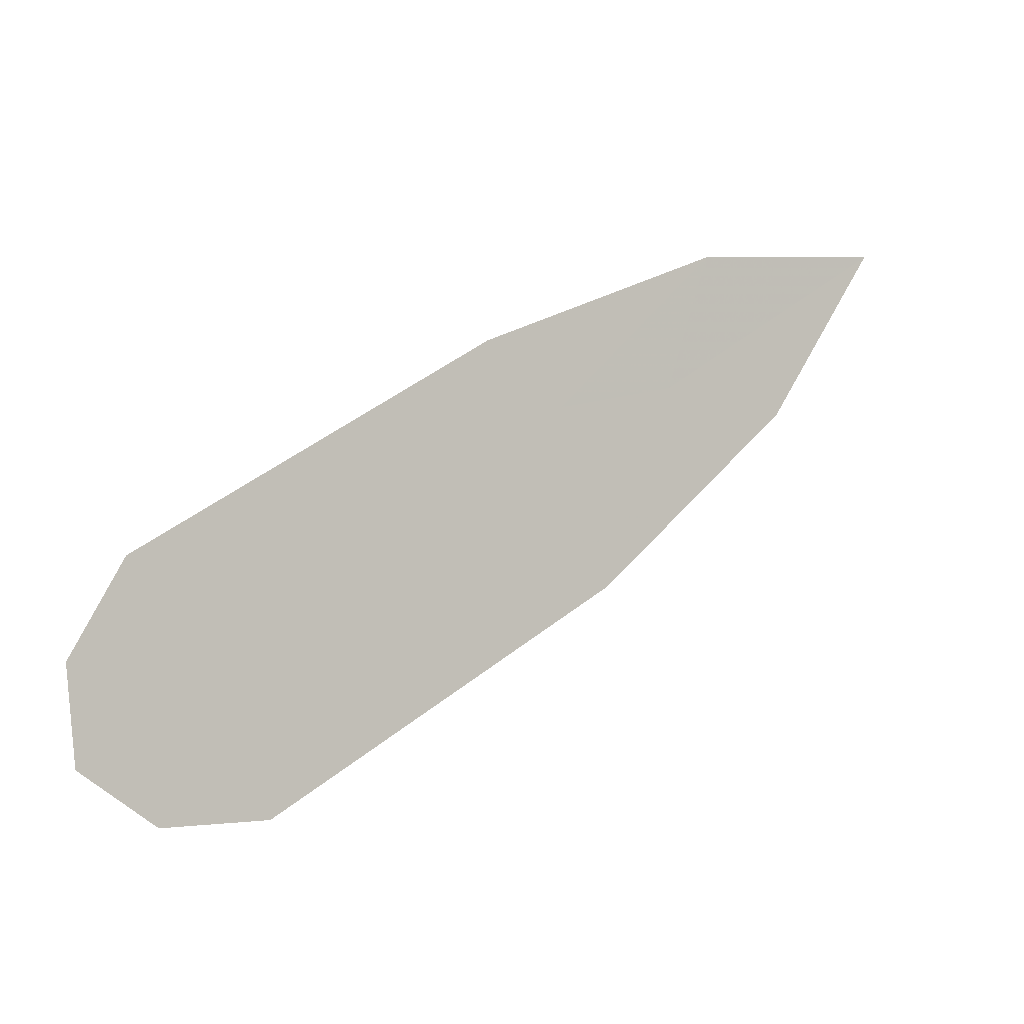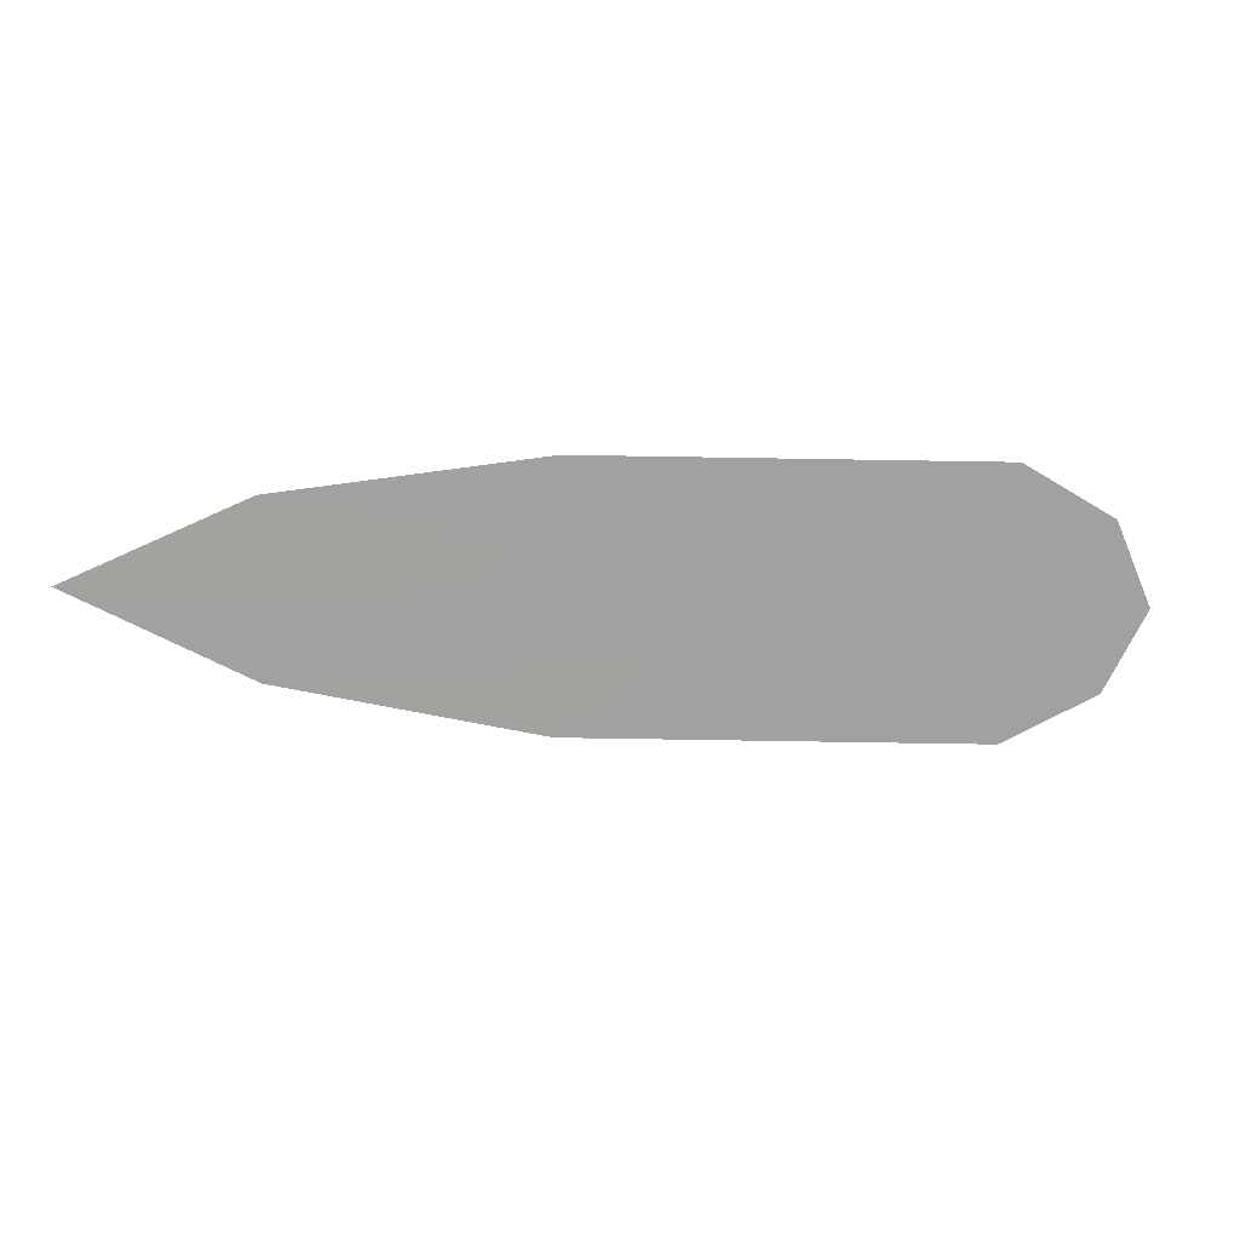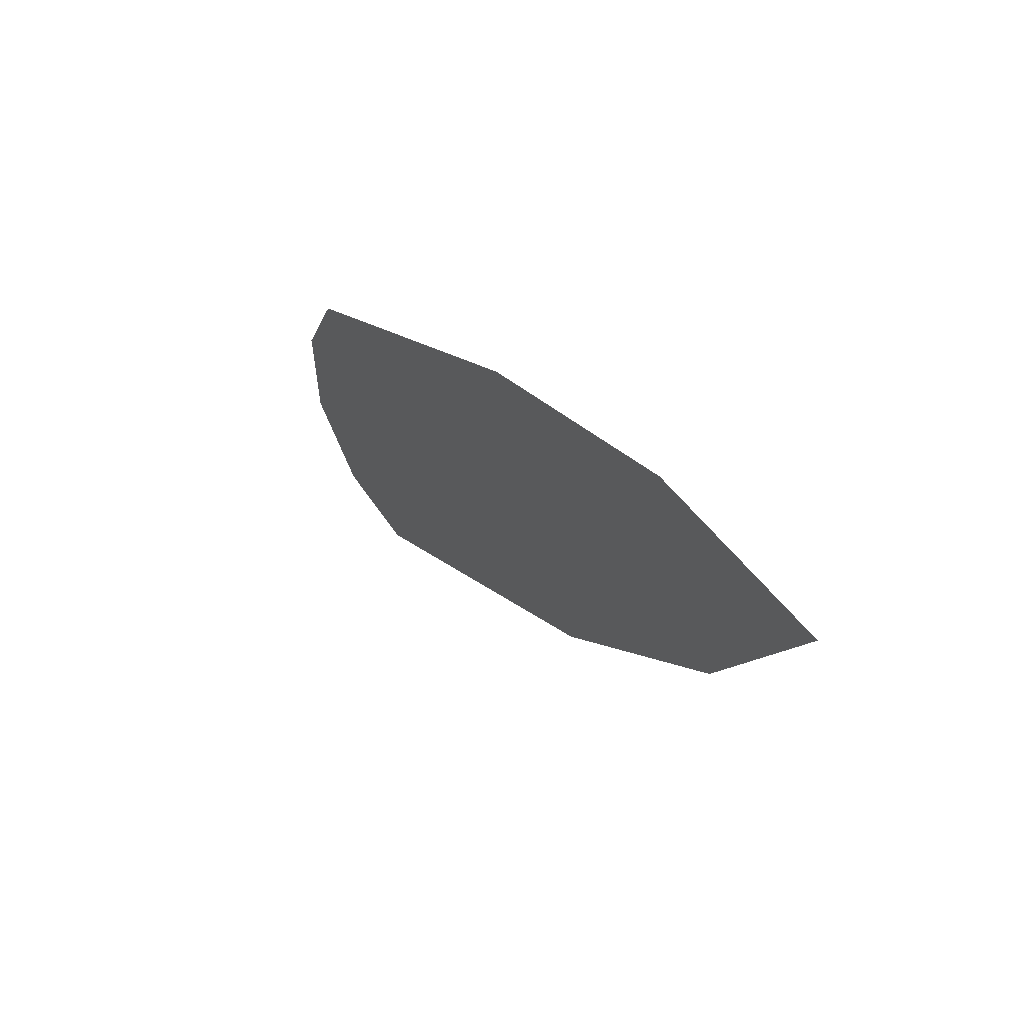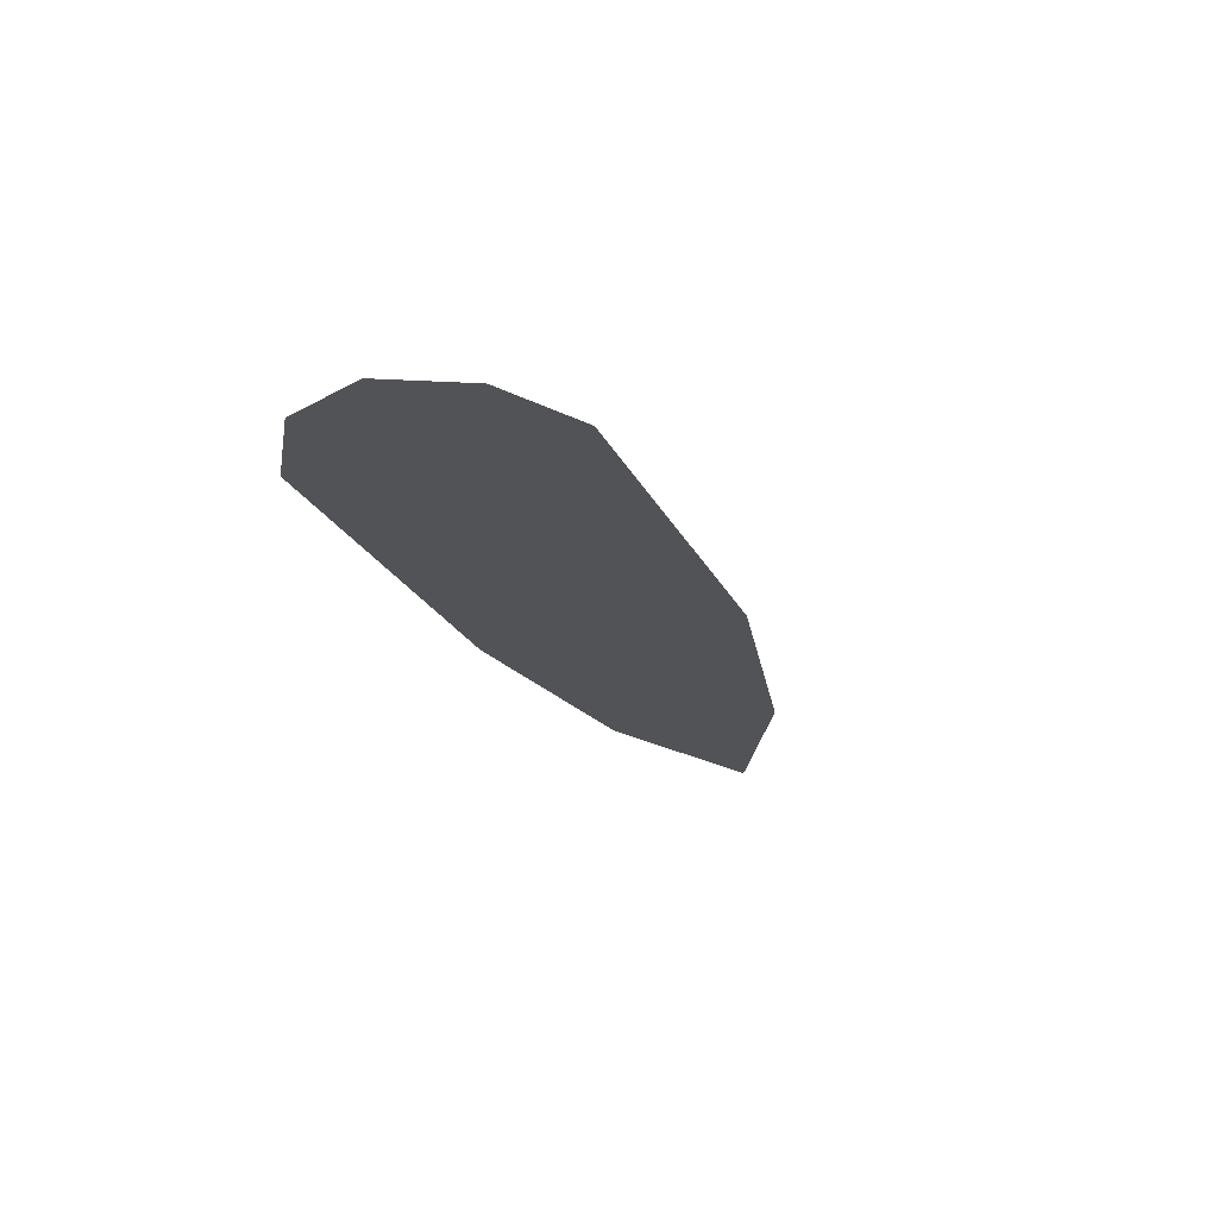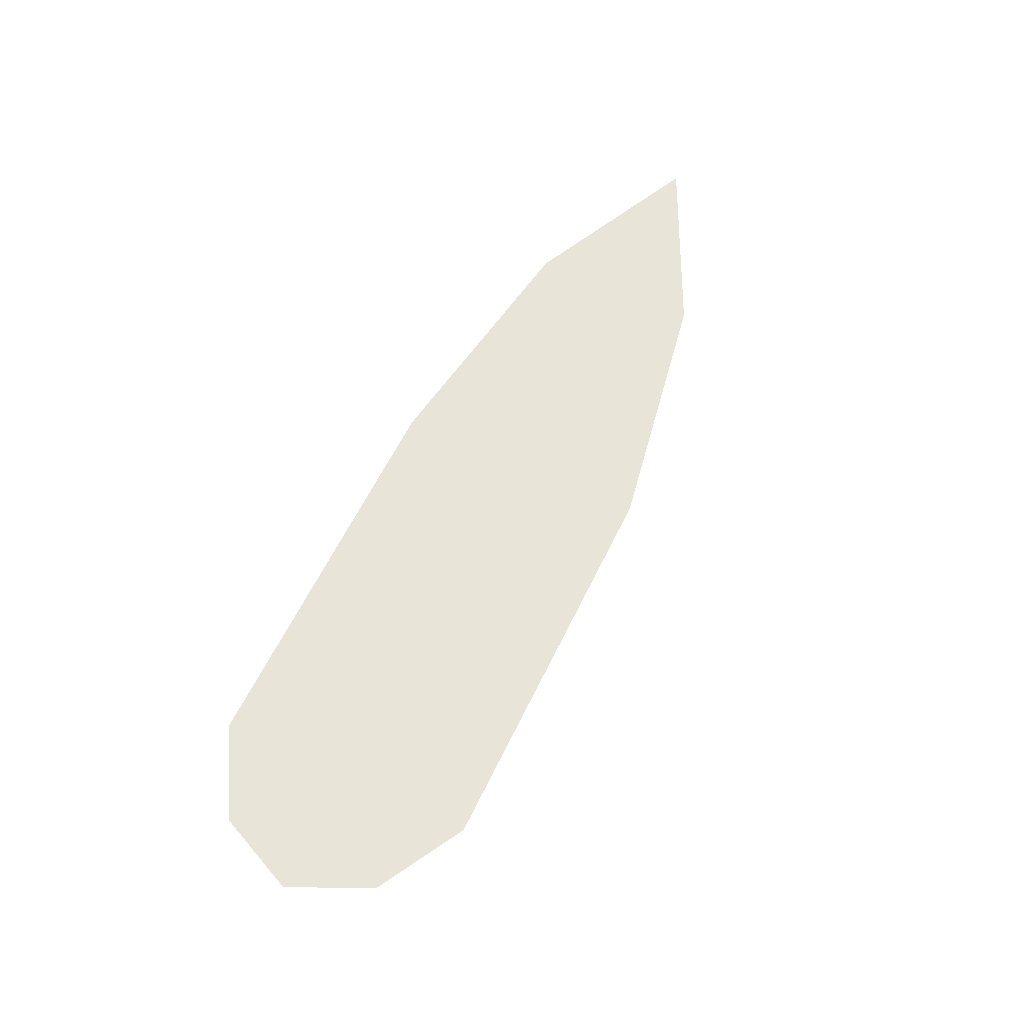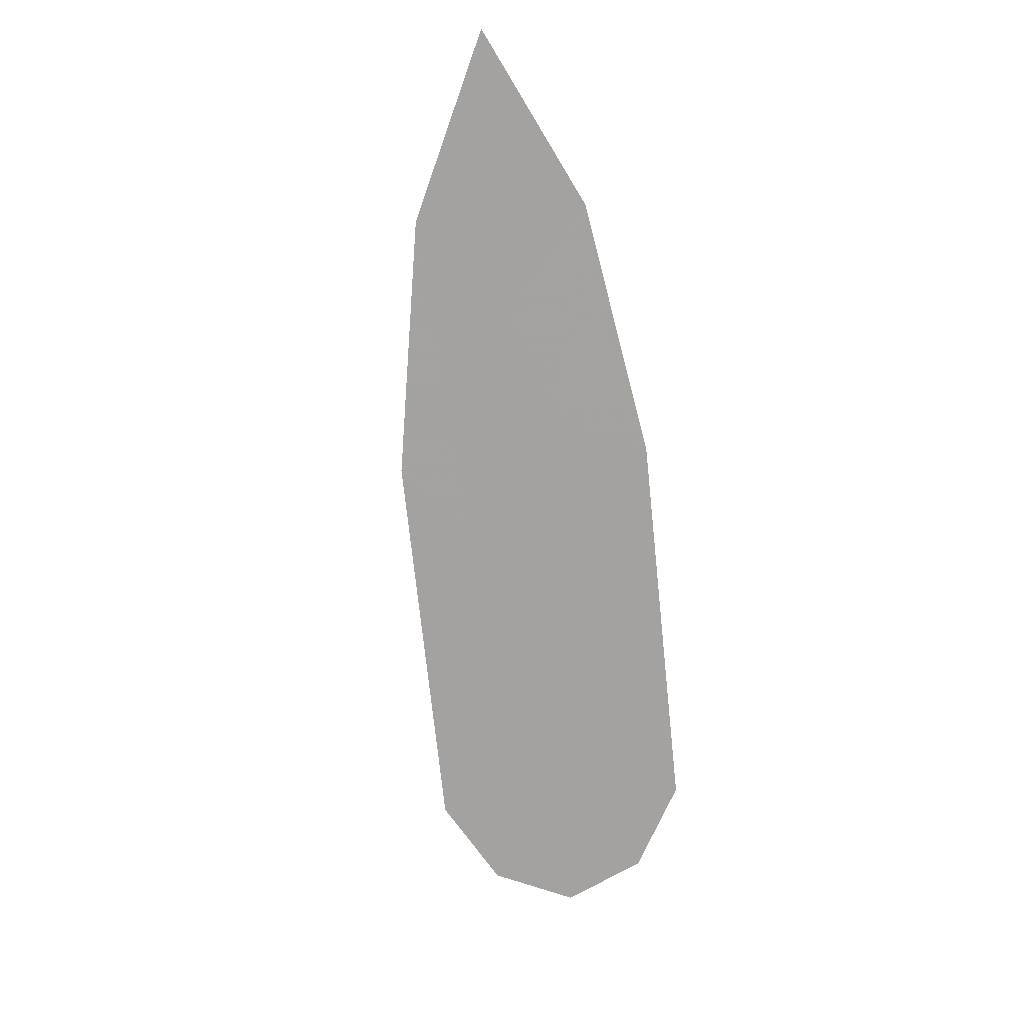
<metadata>
{"format":"obj","ext":"obj","renderer":"f3d","projection":"perspective","resolution":1024,"background":"white","views":[{"elev":-1.4,"azim":148.3,"up":"+Z"},{"elev":-72.3,"azim":28.6,"up":"+Y"},{"elev":47.7,"azim":-120.6,"up":"+Z"},{"elev":-22.3,"azim":139.4,"up":"+Y"},{"elev":60.1,"azim":145.2,"up":"+Y"},{"elev":-72.7,"azim":-54.4,"up":"+Y"}]}
</metadata>
<code>
g wizardTeleportUp11_mesh
v -0.4477 0.01409 0.2423
v 0.5869 0.01409 -0.9214
v 4.03 0.01409 -2.295
v -3.532 0.01409 2.05
v -2.093 0.01514 -0.01875
v -1.015 0.01514 1.86
v -3.532 0.01409 2.05
v -0.4477 0.01409 0.2423
v 1.092 0.01409 -0.05176
v 2.091 0.01409 0.6741
v 4.03 0.01409 -2.295
v 2.523 0.01409 -0.506
v 6.424 0.01409 -1.781
v 5.227 0.01409 -2.038
v 7.062 0.01409 -2.86
v 6.346 0.01409 -3.03
v 6.306 0.01409 -3.585
v 6.956 0.01409 -3.956
v 6.055 0.01409 -4.601
v 6.956 0.01409 -3.956
v 6.306 0.01409 -3.585
v 5.841 0.01409 -3.899
v 4.789 0.01409 -4.595
v 4.03 0.01409 -2.295
v 4.41 0.01409 -3.445
v 0.4451 0.01409 -2.134
v 1.706 0.01409 -1.913
v 0.5869 0.01409 -0.9214
v -2.093 0.01514 -0.01875
g wizardTeleportUp11_mesh_0
f 3 2 1
f 1 2 4
f 2 5 4
f 8 7 6
f 9 8 6
f 9 6 10
f 11 8 9
f 12 9 10
f 11 9 12
f 12 10 13
f 14 12 13
f 11 12 14
f 14 13 15
f 11 14 16
f 16 14 15
f 11 16 17
f 16 15 18
f 17 16 18
f 21 20 19
f 22 21 19
f 22 19 23
f 24 21 22
f 25 22 23
f 24 22 25
f 25 23 26
f 24 25 27
f 27 25 26
f 24 27 28
f 27 26 29
f 28 27 29

</code>
